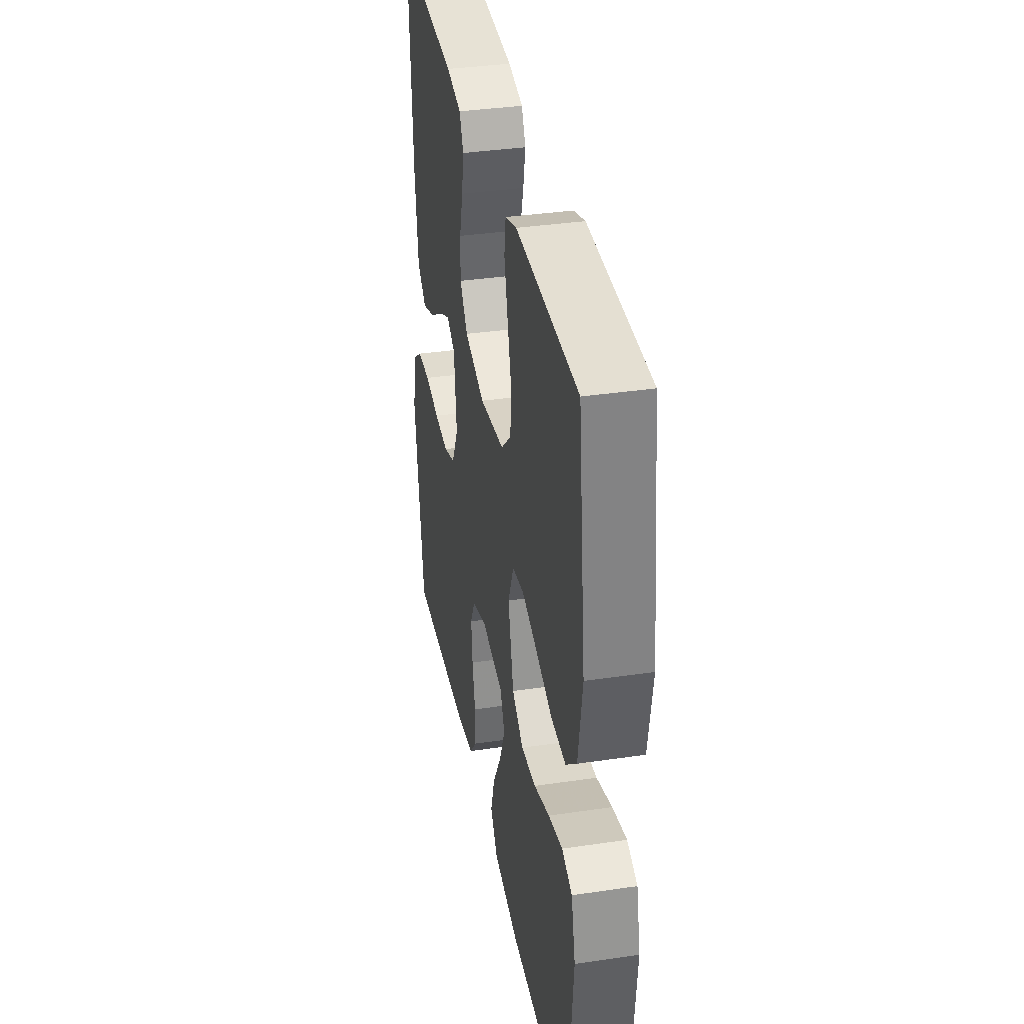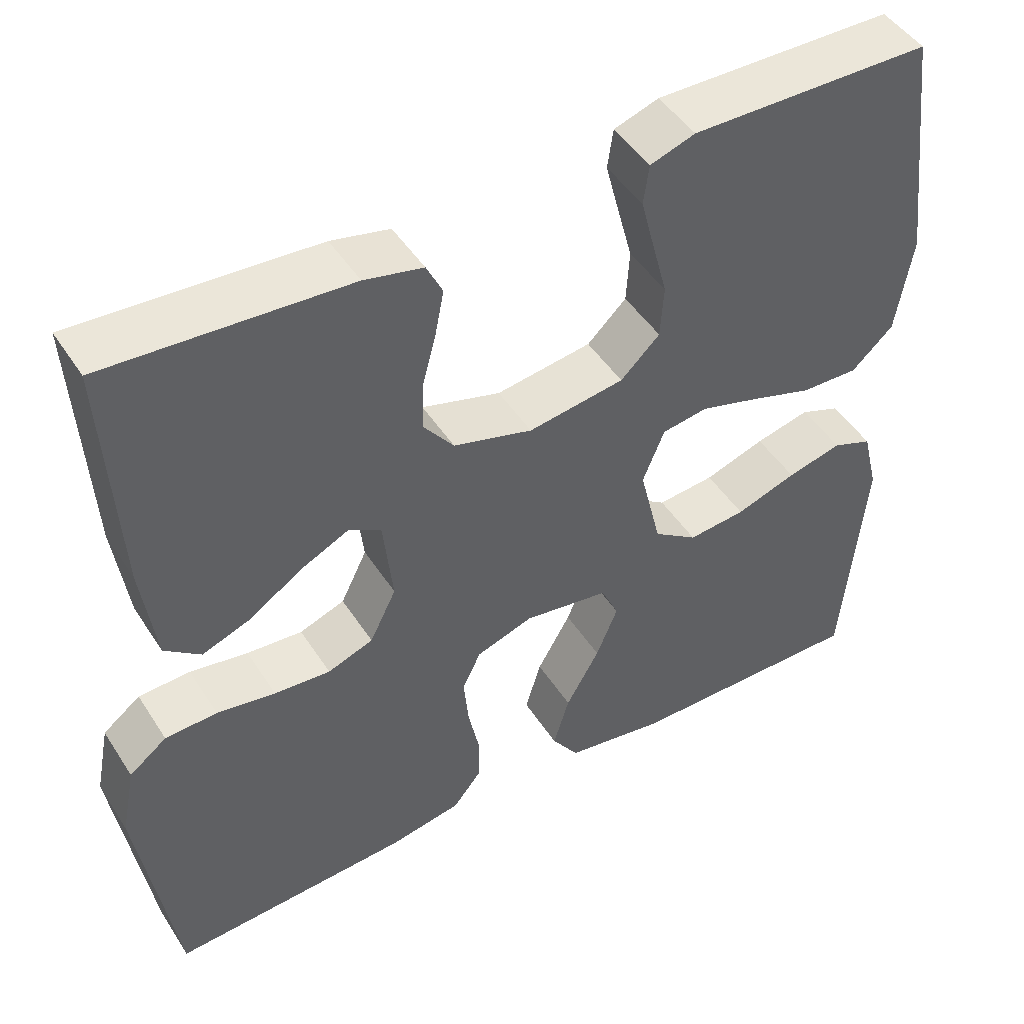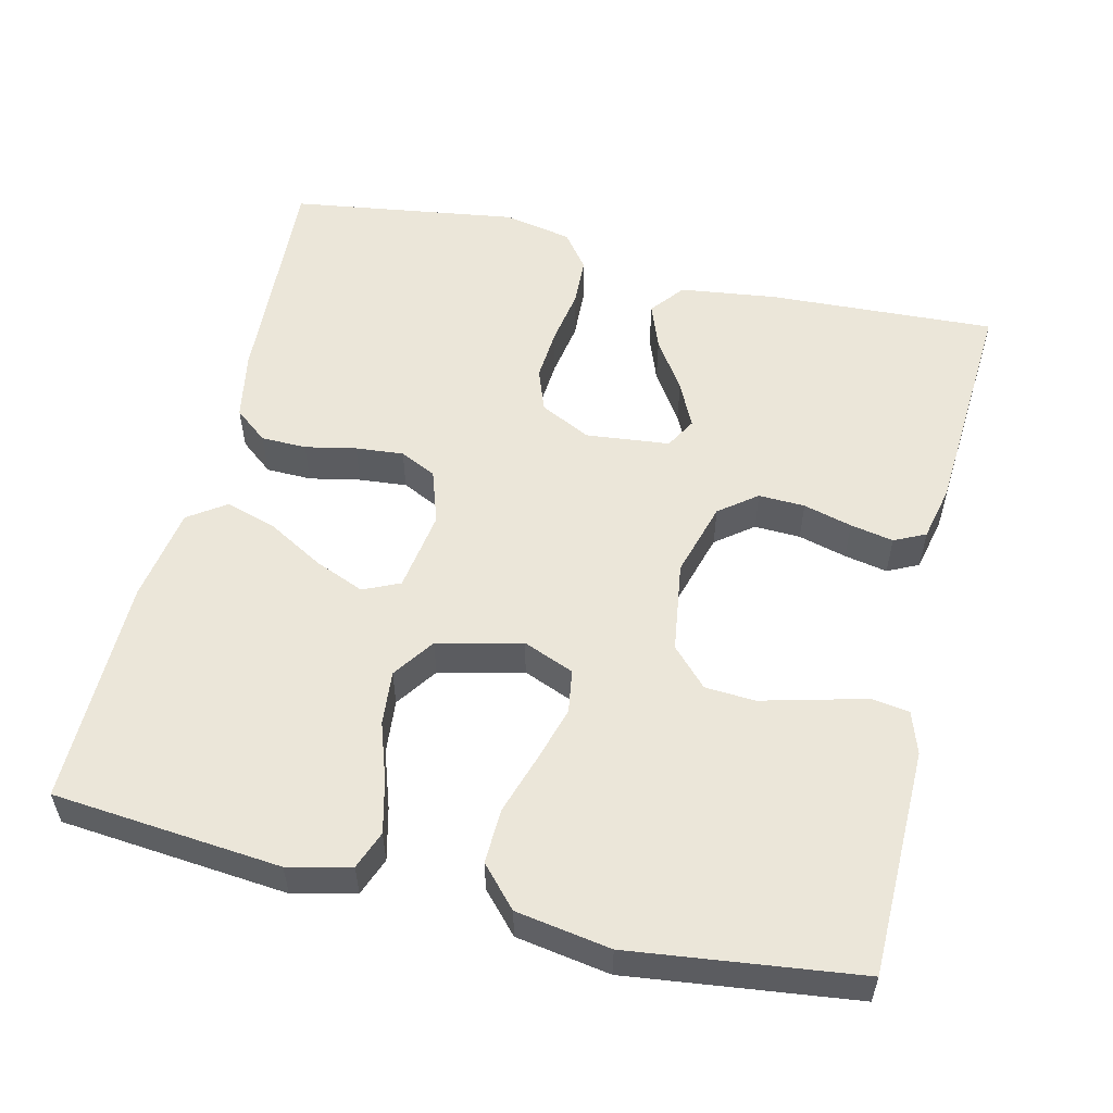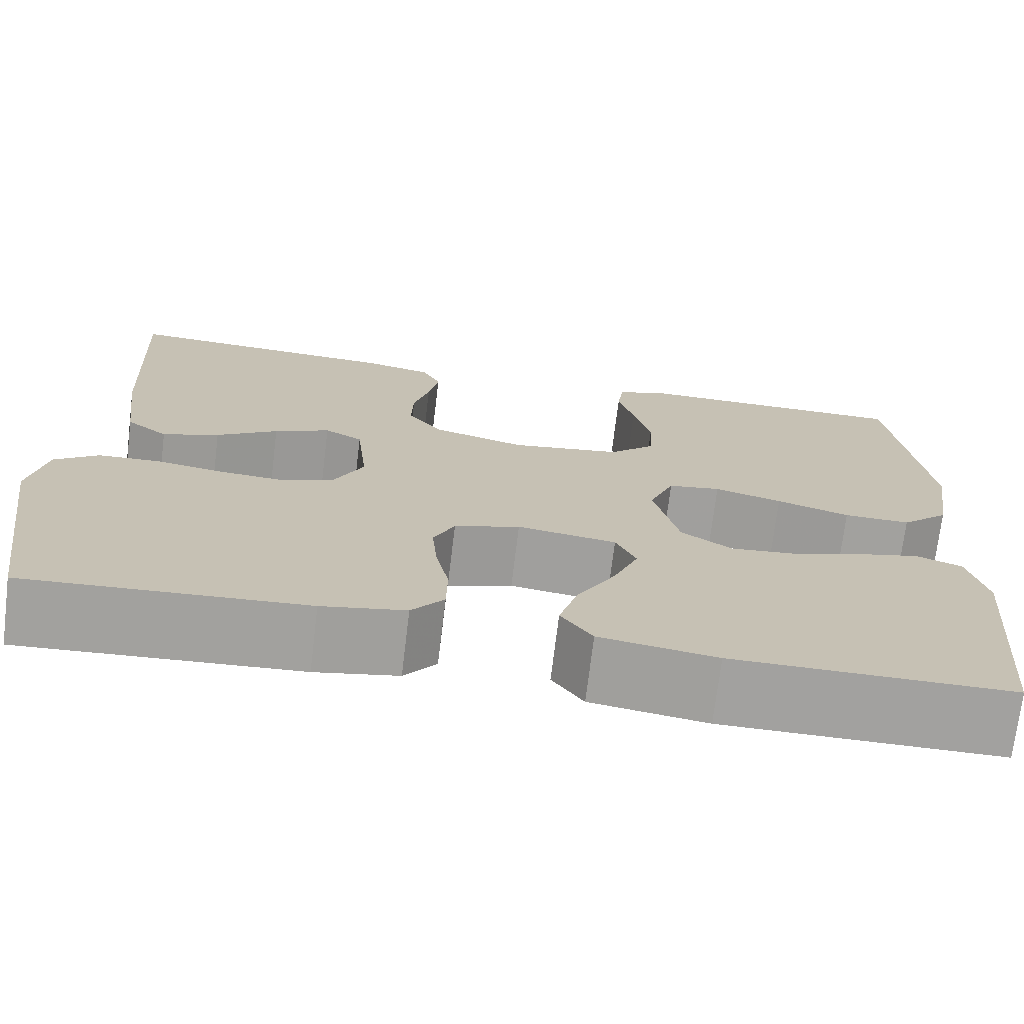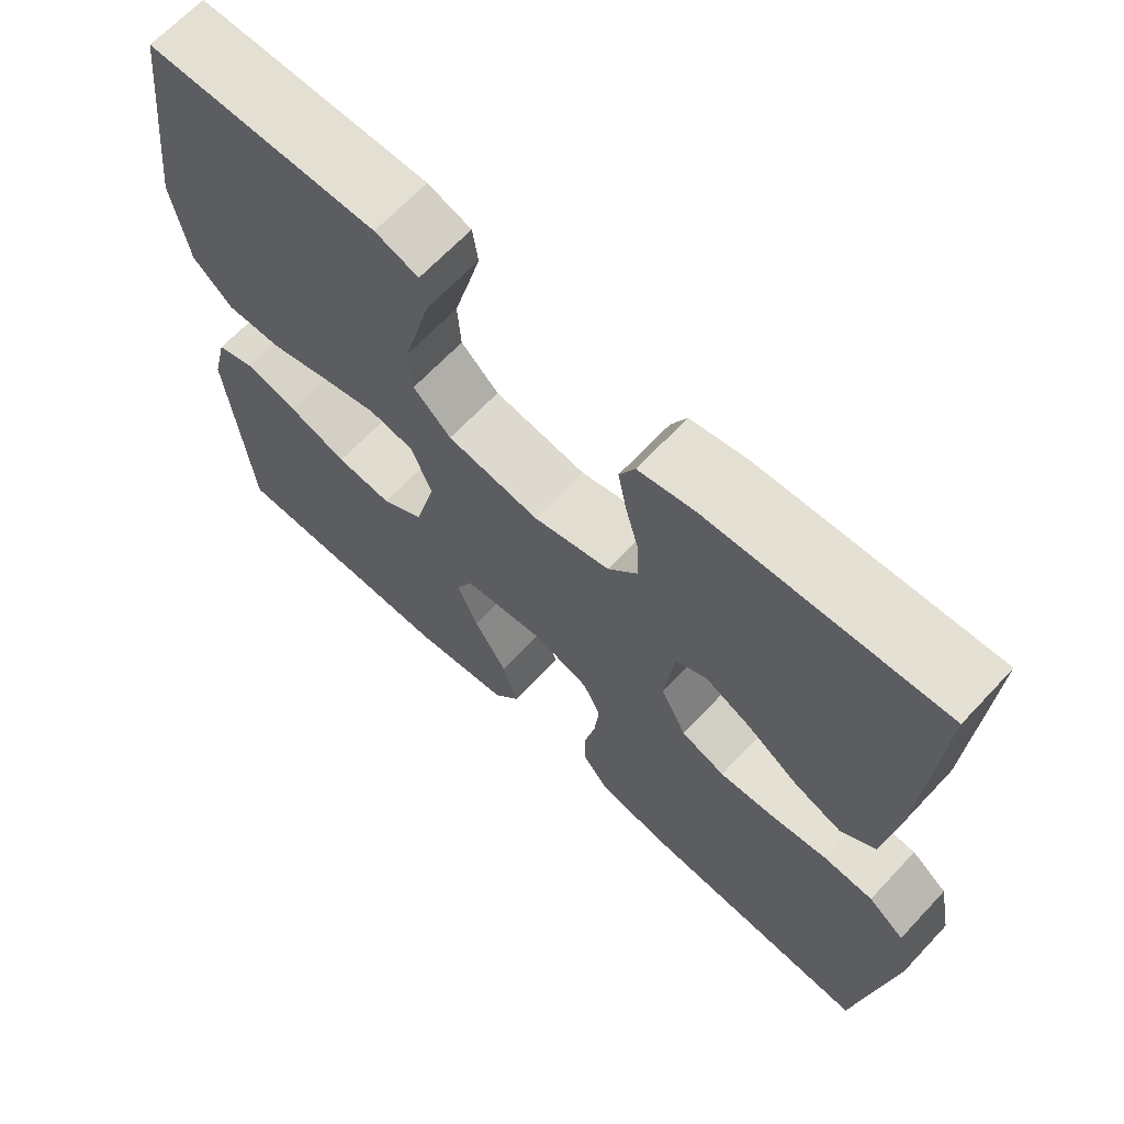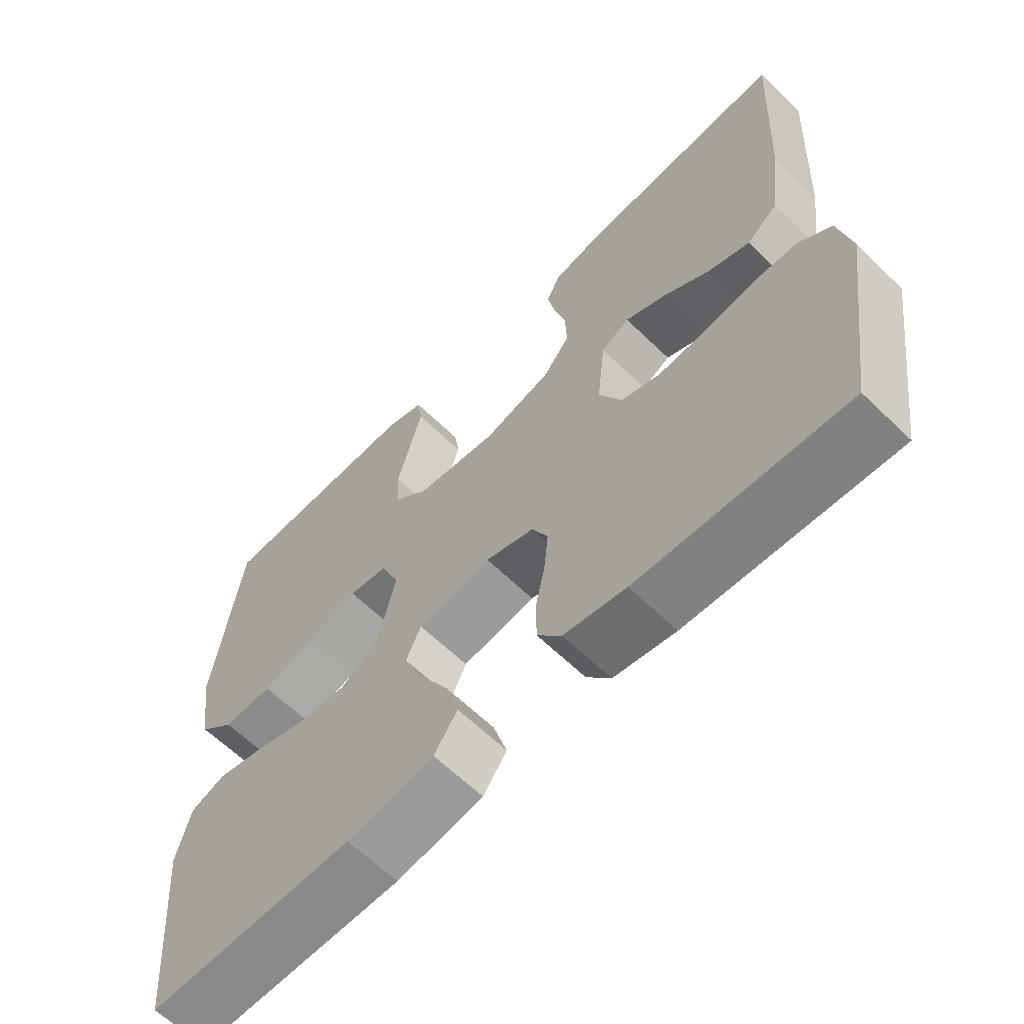
<metadata>
{"format":"obj","ext":"obj","renderer":"f3d","projection":"perspective","resolution":1024,"background":"white","views":[{"elev":36.5,"azim":-100.9,"up":"+Z"},{"elev":47.1,"azim":148.8,"up":"+Z"},{"elev":55.1,"azim":-76.4,"up":"+Y"},{"elev":-72.2,"azim":173.1,"up":"+Z"},{"elev":66.6,"azim":43.2,"up":"+Z"},{"elev":-63.0,"azim":45.6,"up":"+Z"}]}
</metadata>
<code>
v 0.5 0.07 0.5
v 0.484 0.07 0.2
v 0.467 0.07 0.072
v 0.422 0.07 0.037
v 0.361 0.07 0.06
v 0.295 0.07 0.104
v 0.235 0.07 0.133
v 0.194 0.07 0.11
v 0.182 0.07 0
v 0.215 0.07 -0.067
v 0.272 0.07 -0.088
v 0.342 0.07 -0.083
v 0.415 0.07 -0.071
v 0.48 0.07 -0.074
v 0.527 0.07 -0.11
v 0.545 0.07 -0.2
v 0.5 0.07 -0.5
v 0.2 0.07 -0.482
v 0.11 0.07 -0.465
v 0.075 0.07 -0.421
v 0.074 0.07 -0.361
v 0.088 0.07 -0.294
v 0.094 0.07 -0.231
v 0.071 0.07 -0.183
v 0 0.07 -0.159
v -0.107 0.07 -0.175
v -0.129 0.07 -0.223
v -0.102 0.07 -0.289
v -0.06 0.07 -0.363
v -0.04 0.07 -0.43
v -0.074 0.07 -0.479
v -0.2 0.07 -0.499
v -0.5 0.07 -0.5
v -0.527 0.07 -0.2
v -0.507 0.07 -0.118
v -0.457 0.07 -0.099
v -0.388 0.07 -0.116
v -0.312 0.07 -0.142
v -0.24 0.07 -0.149
v -0.185 0.07 -0.111
v -0.158 0.07 0
v -0.185 0.07 0.067
v -0.242 0.07 0.076
v -0.315 0.07 0.055
v -0.394 0.07 0.03
v -0.466 0.07 0.028
v -0.518 0.07 0.076
v -0.538 0.07 0.2
v -0.5 0.07 0.5
v -0.2 0.07 0.503
v -0.144 0.07 0.484
v -0.137 0.07 0.435
v -0.154 0.07 0.369
v -0.173 0.07 0.297
v -0.169 0.07 0.231
v -0.12 0.07 0.184
v 0 0.07 0.166
v 0.099 0.07 0.194
v 0.137 0.07 0.243
v 0.135 0.07 0.304
v 0.118 0.07 0.368
v 0.107 0.07 0.425
v 0.127 0.07 0.466
v 0.2 0.07 0.482
v 0.5 0 0.5
v 0.484 0 0.2
v 0.467 0 0.072
v 0.422 0 0.037
v 0.361 0 0.06
v 0.295 0 0.104
v 0.235 0 0.133
v 0.194 0 0.11
v 0.182 0 0
v 0.215 0 -0.067
v 0.272 0 -0.088
v 0.342 0 -0.083
v 0.415 0 -0.071
v 0.48 0 -0.074
v 0.527 0 -0.11
v 0.545 0 -0.2
v 0.5 0 -0.5
v 0.2 0 -0.482
v 0.11 0 -0.465
v 0.075 0 -0.421
v 0.074 0 -0.361
v 0.088 0 -0.294
v 0.094 0 -0.231
v 0.071 0 -0.183
v 0 0 -0.159
v -0.107 0 -0.175
v -0.129 0 -0.223
v -0.102 0 -0.289
v -0.06 0 -0.363
v -0.04 0 -0.43
v -0.074 0 -0.479
v -0.2 0 -0.499
v -0.5 0 -0.5
v -0.527 0 -0.2
v -0.507 0 -0.118
v -0.457 0 -0.099
v -0.388 0 -0.116
v -0.312 0 -0.142
v -0.24 0 -0.149
v -0.185 0 -0.111
v -0.158 0 0
v -0.185 0 0.067
v -0.242 0 0.076
v -0.315 0 0.055
v -0.394 0 0.03
v -0.466 0 0.028
v -0.518 0 0.076
v -0.538 0 0.2
v -0.5 0 0.5
v -0.2 0 0.503
v -0.144 0 0.484
v -0.137 0 0.435
v -0.154 0 0.369
v -0.173 0 0.297
v -0.169 0 0.231
v -0.12 0 0.184
v 0 0 0.166
v 0.099 0 0.194
v 0.137 0 0.243
v 0.135 0 0.304
v 0.118 0 0.368
v 0.107 0 0.425
v 0.127 0 0.466
v 0.2 0 0.482
f 60 61 62 63
f 60 63 64 1
f 51 52 53 54
f 49 50 51 54
f 49 54 55
f 48 49 55 56
f 44 45 46 47
f 43 44 47 48
f 42 43 48 56
f 35 36 37 38
f 33 34 35 38
f 33 38 39
f 32 33 39 40
f 28 29 30 31
f 27 28 31 32
f 19 20 21 22
f 19 22 23
f 18 19 23
f 17 18 23
f 16 17 23 24
f 12 13 14 15
f 11 12 15 16
f 10 11 16 24
f 3 4 5 6
f 3 6 7
f 2 3 7
f 59 60 1 2
f 58 59 2 7
f 57 58 7 8
f 41 42 56 57
f 41 57 8 9
f 27 32 40 41
f 26 27 41
f 25 26 41 9
f 9 10 24 25
f 127 126 125 124
f 65 128 127 124
f 118 117 116 115
f 118 115 114 113
f 119 118 113
f 120 119 113 112
f 111 110 109 108
f 112 111 108 107
f 120 112 107 106
f 102 101 100 99
f 102 99 98 97
f 103 102 97
f 104 103 97 96
f 95 94 93 92
f 96 95 92 91
f 86 85 84 83
f 87 86 83
f 87 83 82
f 87 82 81
f 88 87 81 80
f 79 78 77 76
f 80 79 76 75
f 88 80 75 74
f 70 69 68 67
f 71 70 67
f 71 67 66
f 66 65 124 123
f 71 66 123 122
f 72 71 122 121
f 121 120 106 105
f 73 72 121 105
f 105 104 96 91
f 105 91 90
f 73 105 90 89
f 89 88 74 73
f 1 65 66 2
f 2 66 67 3
f 3 67 68 4
f 4 68 69 5
f 5 69 70 6
f 6 70 71 7
f 7 71 72 8
f 8 72 73 9
f 9 73 74 10
f 10 74 75 11
f 11 75 76 12
f 12 76 77 13
f 13 77 78 14
f 14 78 79 15
f 15 79 80 16
f 16 80 81 17
f 17 81 82 18
f 18 82 83 19
f 19 83 84 20
f 20 84 85 21
f 21 85 86 22
f 22 86 87 23
f 23 87 88 24
f 24 88 89 25
f 25 89 90 26
f 26 90 91 27
f 27 91 92 28
f 28 92 93 29
f 29 93 94 30
f 30 94 95 31
f 31 95 96 32
f 32 96 97 33
f 33 97 98 34
f 34 98 99 35
f 35 99 100 36
f 36 100 101 37
f 37 101 102 38
f 38 102 103 39
f 39 103 104 40
f 40 104 105 41
f 41 105 106 42
f 42 106 107 43
f 43 107 108 44
f 44 108 109 45
f 45 109 110 46
f 46 110 111 47
f 47 111 112 48
f 48 112 113 49
f 49 113 114 50
f 50 114 115 51
f 51 115 116 52
f 52 116 117 53
f 53 117 118 54
f 54 118 119 55
f 55 119 120 56
f 56 120 121 57
f 57 121 122 58
f 58 122 123 59
f 59 123 124 60
f 60 124 125 61
f 61 125 126 62
f 62 126 127 63
f 63 127 128 64
f 64 128 65 1

</code>
